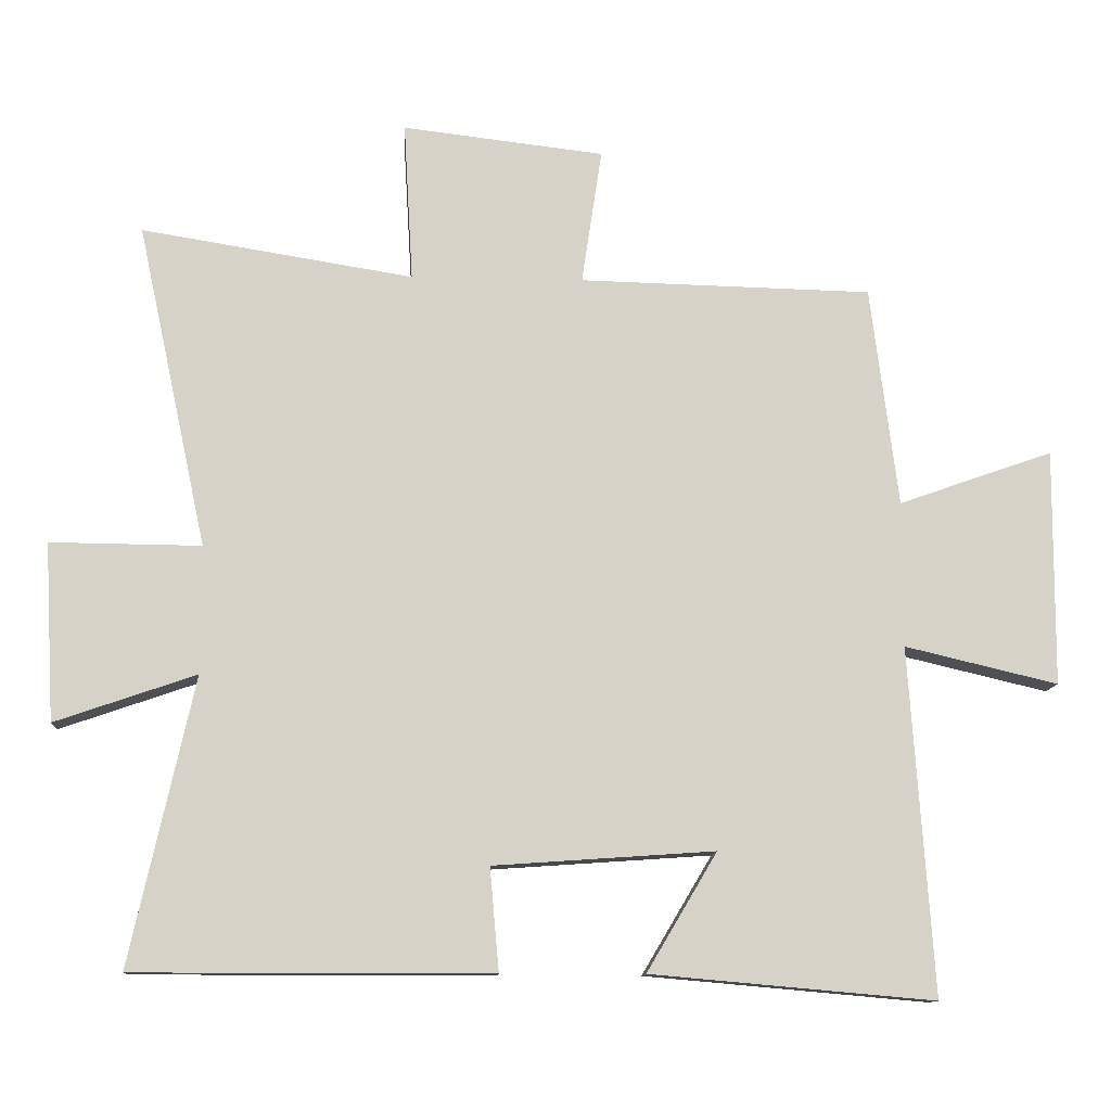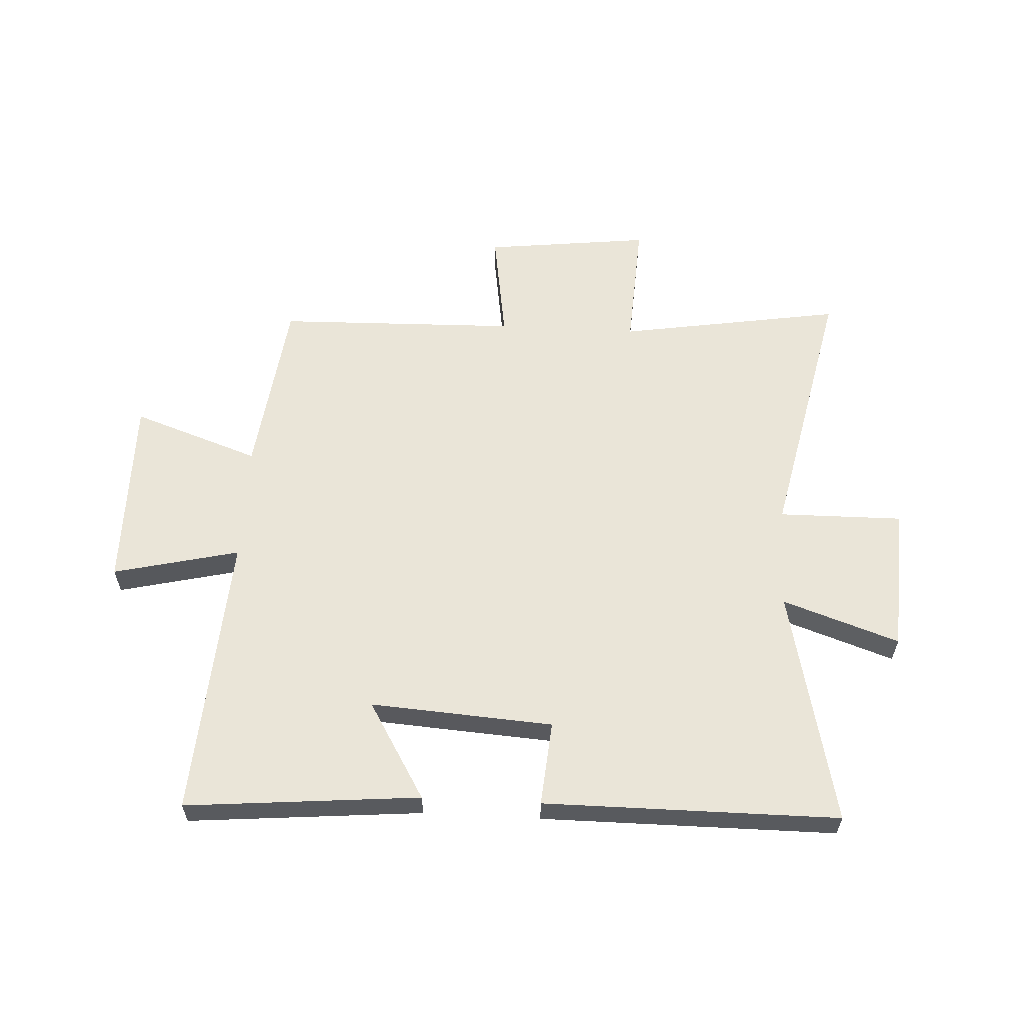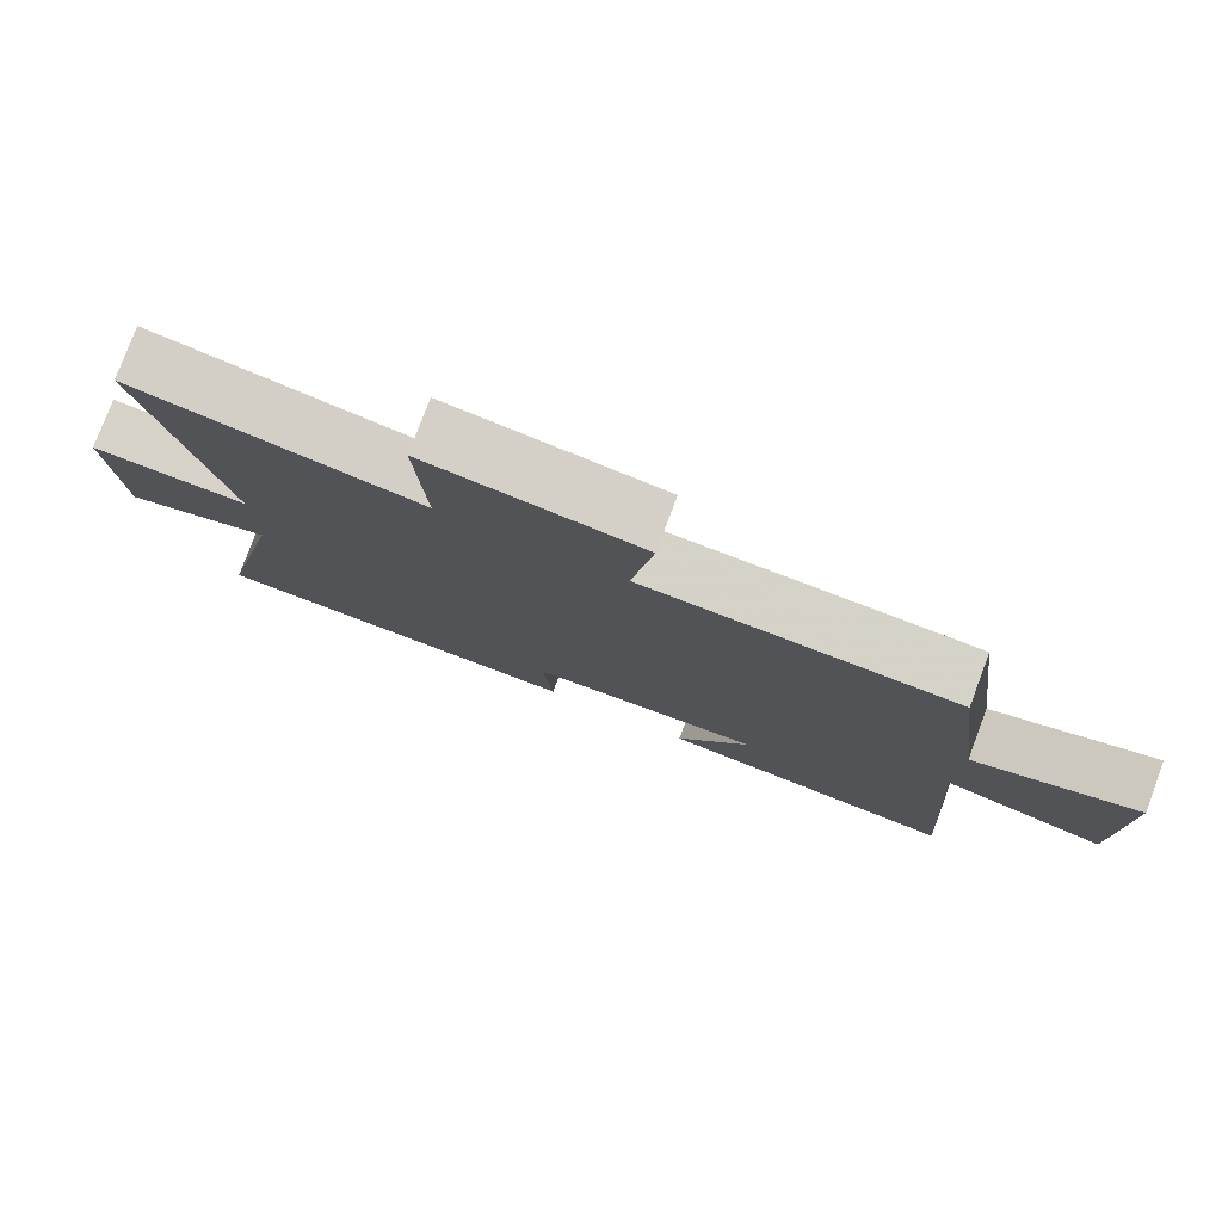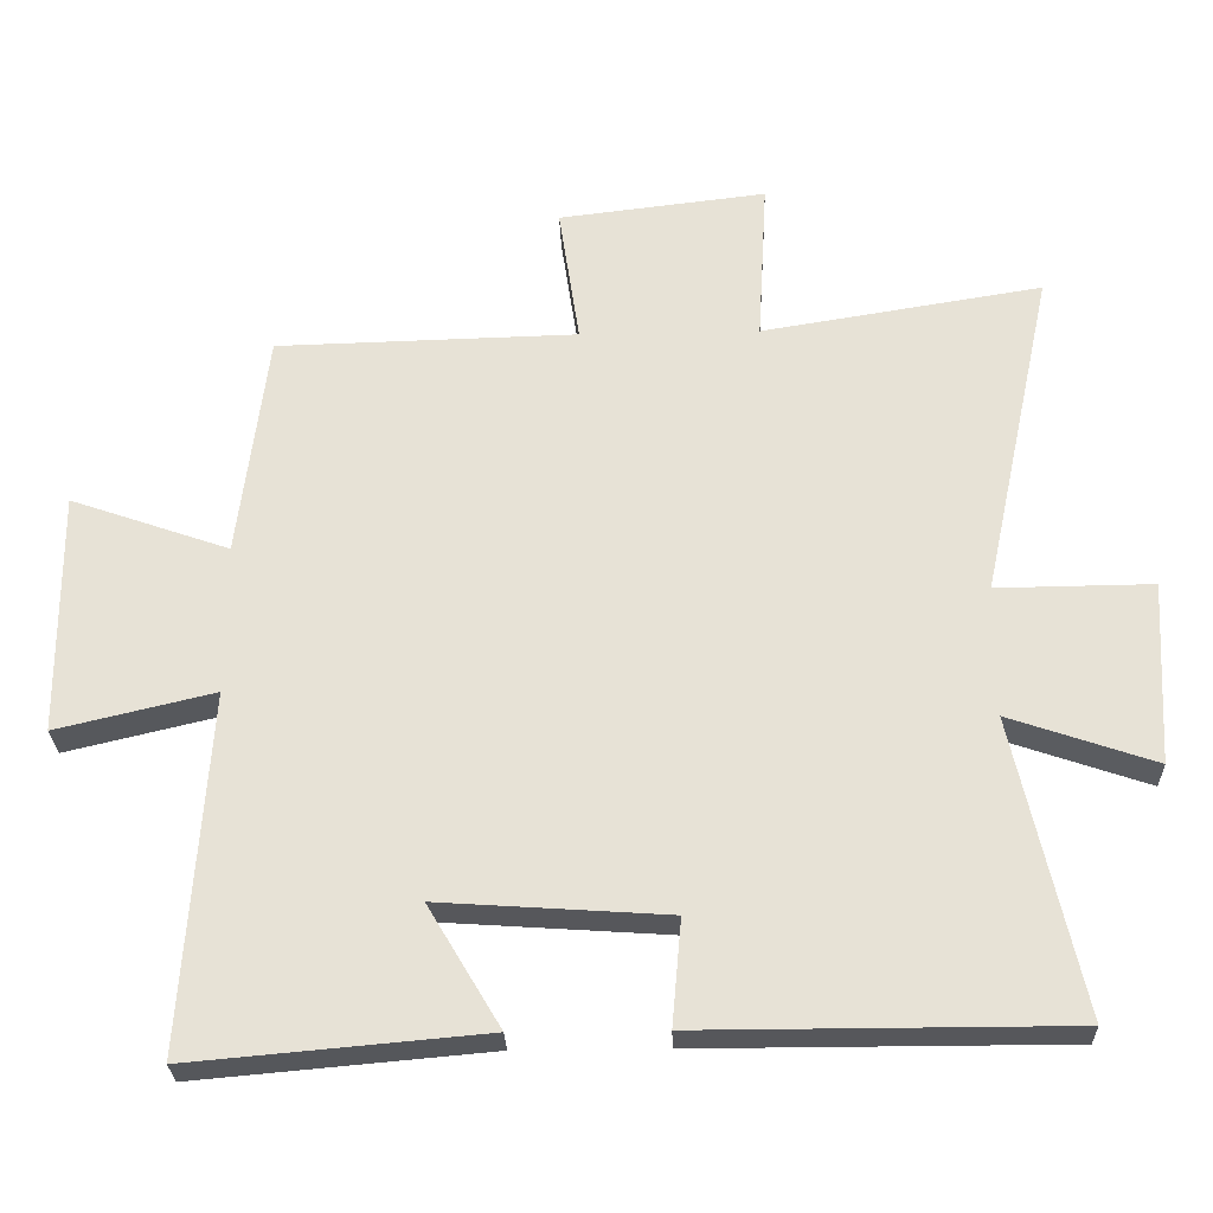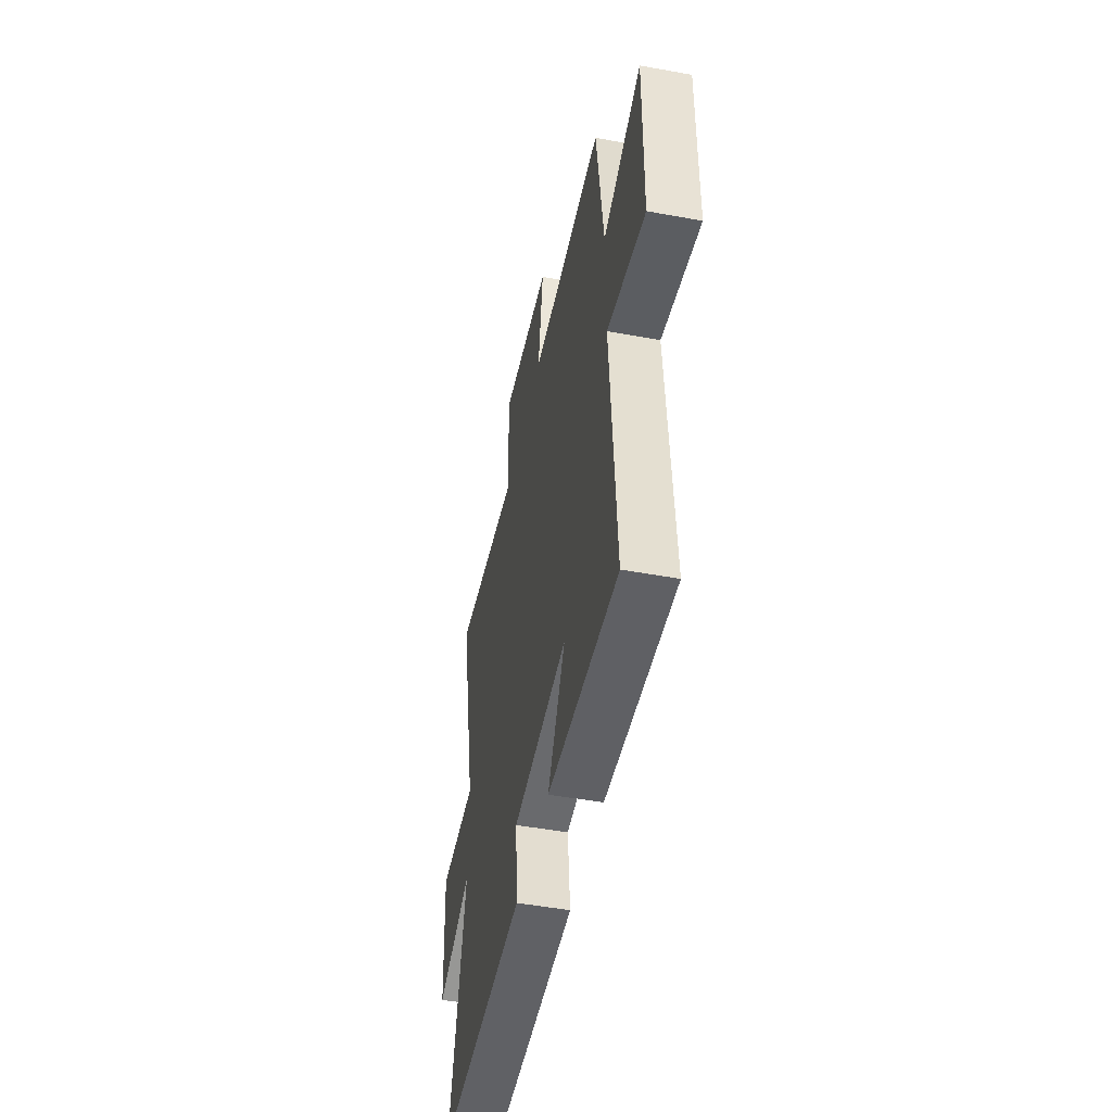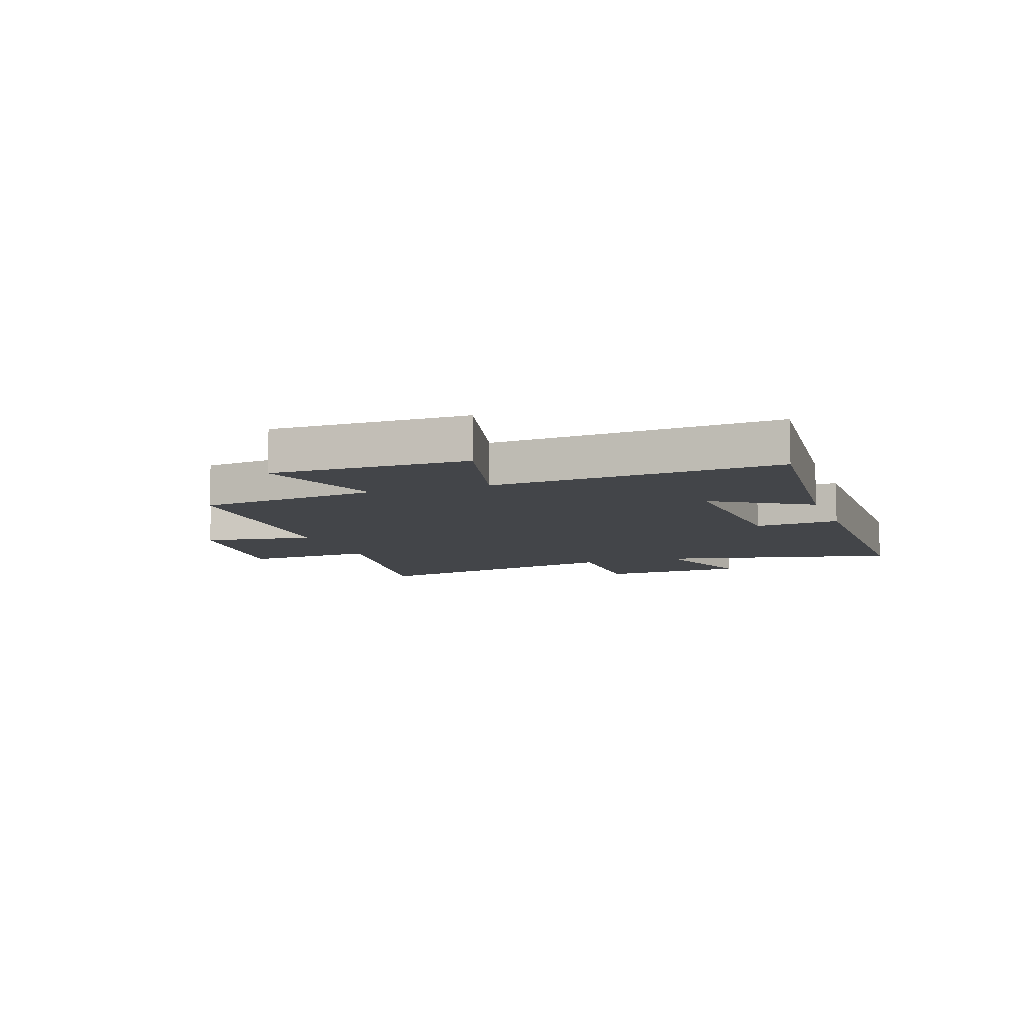
<metadata>
{"format":"obj","ext":"obj","renderer":"f3d","projection":"perspective","resolution":1024,"background":"white","views":[{"elev":-11.6,"azim":-3.6,"up":"+Z"},{"elev":59.3,"azim":-177.0,"up":"+Y"},{"elev":78.6,"azim":20.6,"up":"+Z"},{"elev":-27.3,"azim":-178.1,"up":"+Z"},{"elev":-49.1,"azim":78.5,"up":"+Z"},{"elev":-8.7,"azim":109.1,"up":"+Y"}]}
</metadata>
<code>
v 0.534 0.07 -0.536
v 0.126 0.07 -0.5
v 0.227 0.07 -0.33
v -0.091 0.07 -0.352
v -0.078 0.07 -0.5
v -0.592 0.07 -0.5
v -0.5 0.07 -0.087
v -0.703 0.07 -0.157
v -0.717 0.07 0.099
v -0.5 0.07 0.097
v -0.6 0.07 0.563
v -0.209 0.07 0.5
v -0.222 0.07 0.729
v 0.068 0.07 0.695
v 0.039 0.07 0.5
v 0.46 0.07 0.49
v 0.5 0.07 0.173
v 0.722 0.07 0.251
v 0.72 0.07 -0.089
v 0.5 0.07 -0.037
v 0.534 0 -0.536
v 0.126 0 -0.5
v 0.227 0 -0.33
v -0.091 0 -0.352
v -0.078 0 -0.5
v -0.592 0 -0.5
v -0.5 0 -0.087
v -0.703 0 -0.157
v -0.717 0 0.099
v -0.5 0 0.097
v -0.6 0 0.563
v -0.209 0 0.5
v -0.222 0 0.729
v 0.068 0 0.695
v 0.039 0 0.5
v 0.46 0 0.49
v 0.5 0 0.173
v 0.722 0 0.251
v 0.72 0 -0.089
v 0.5 0 -0.037
f 17 18 19 20
f 15 16 17 20
f 15 20 1
f 12 13 14 15
f 12 15 1
f 10 11 12
f 7 8 9 10
f 7 10 12
f 4 5 6 7
f 3 4 7 12
f 1 2 3
f 1 3 12
f 40 39 38 37
f 40 37 36 35
f 21 40 35
f 35 34 33 32
f 21 35 32
f 32 31 30
f 30 29 28 27
f 32 30 27
f 27 26 25 24
f 32 27 24 23
f 23 22 21
f 32 23 21
f 1 21 22 2
f 2 22 23 3
f 3 23 24 4
f 4 24 25 5
f 5 25 26 6
f 6 26 27 7
f 7 27 28 8
f 8 28 29 9
f 9 29 30 10
f 10 30 31 11
f 11 31 32 12
f 12 32 33 13
f 13 33 34 14
f 14 34 35 15
f 15 35 36 16
f 16 36 37 17
f 17 37 38 18
f 18 38 39 19
f 19 39 40 20
f 20 40 21 1

</code>
